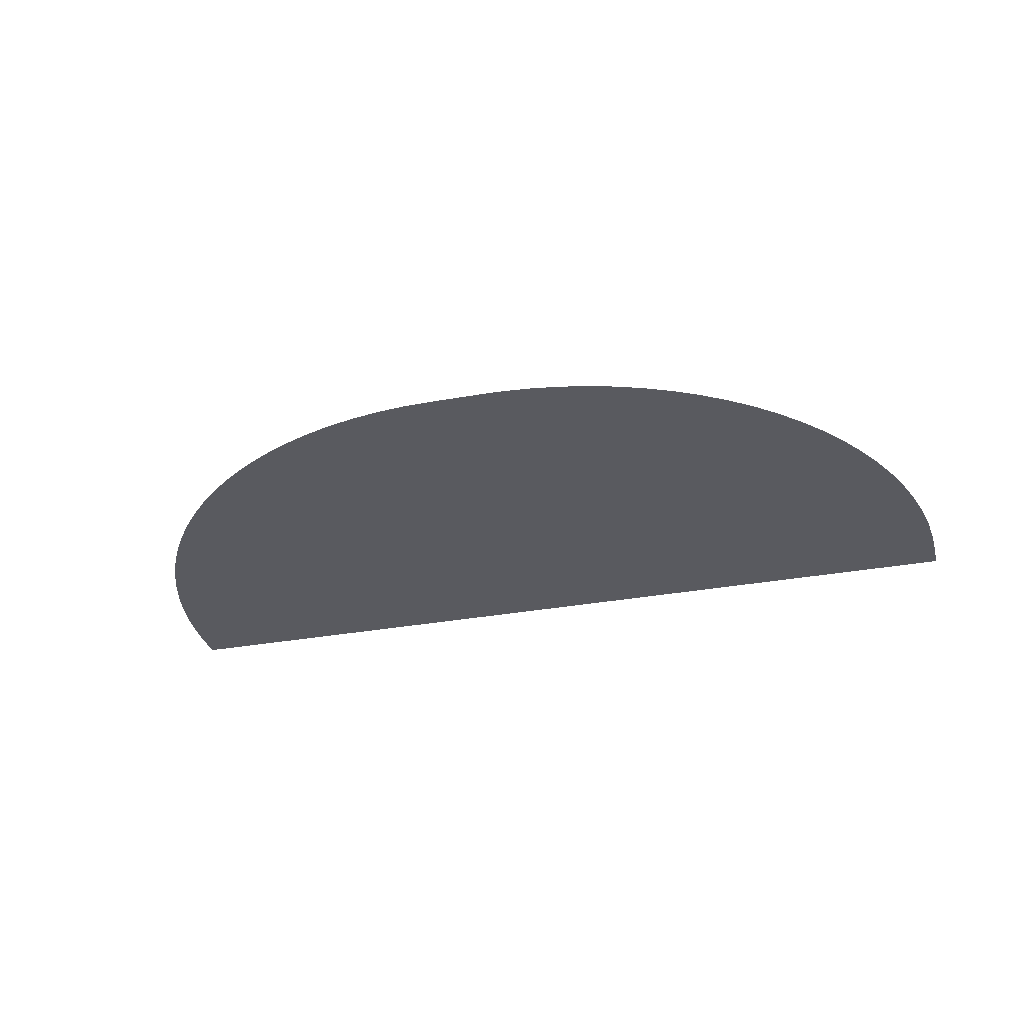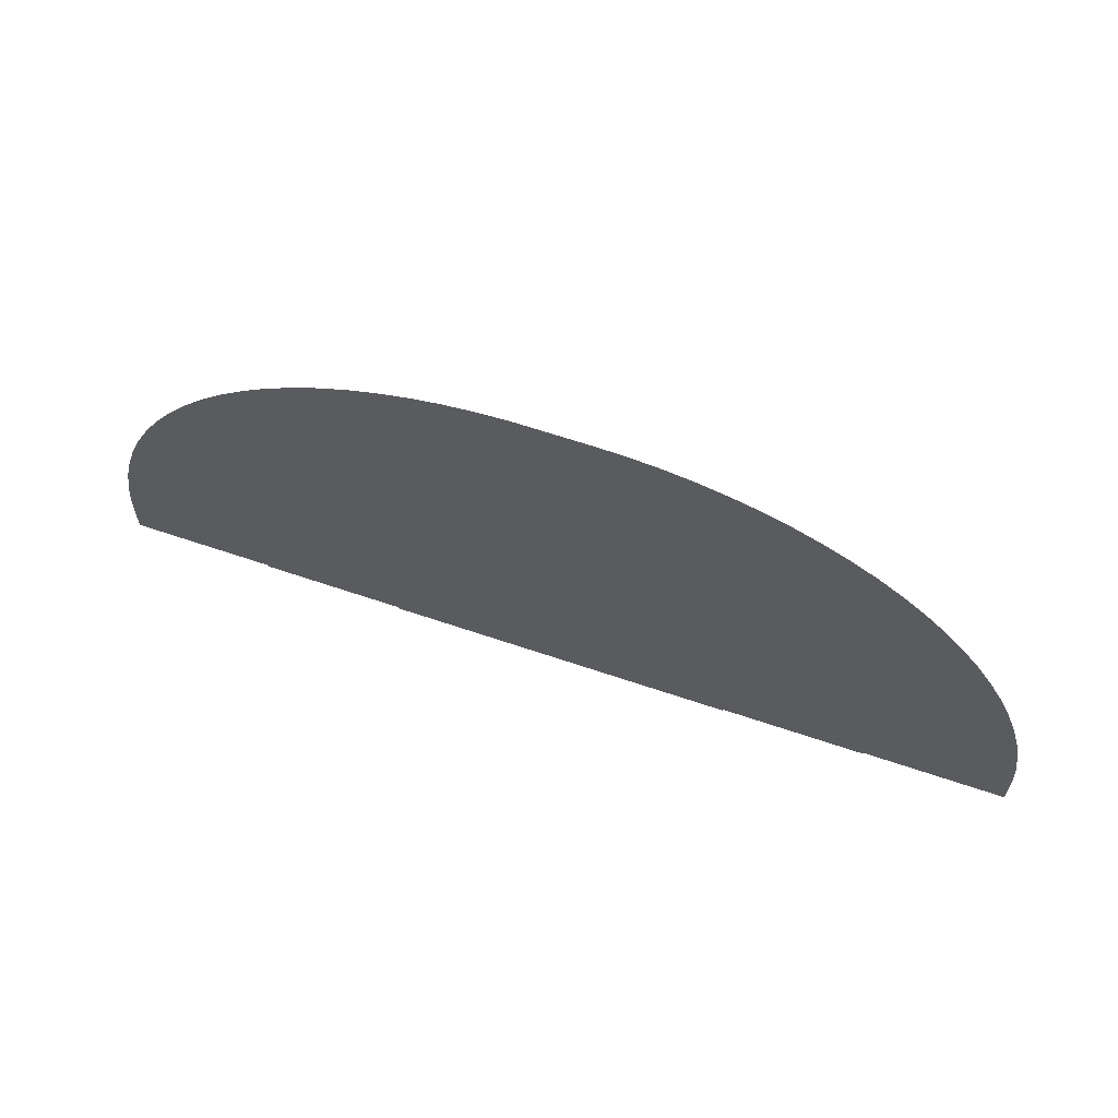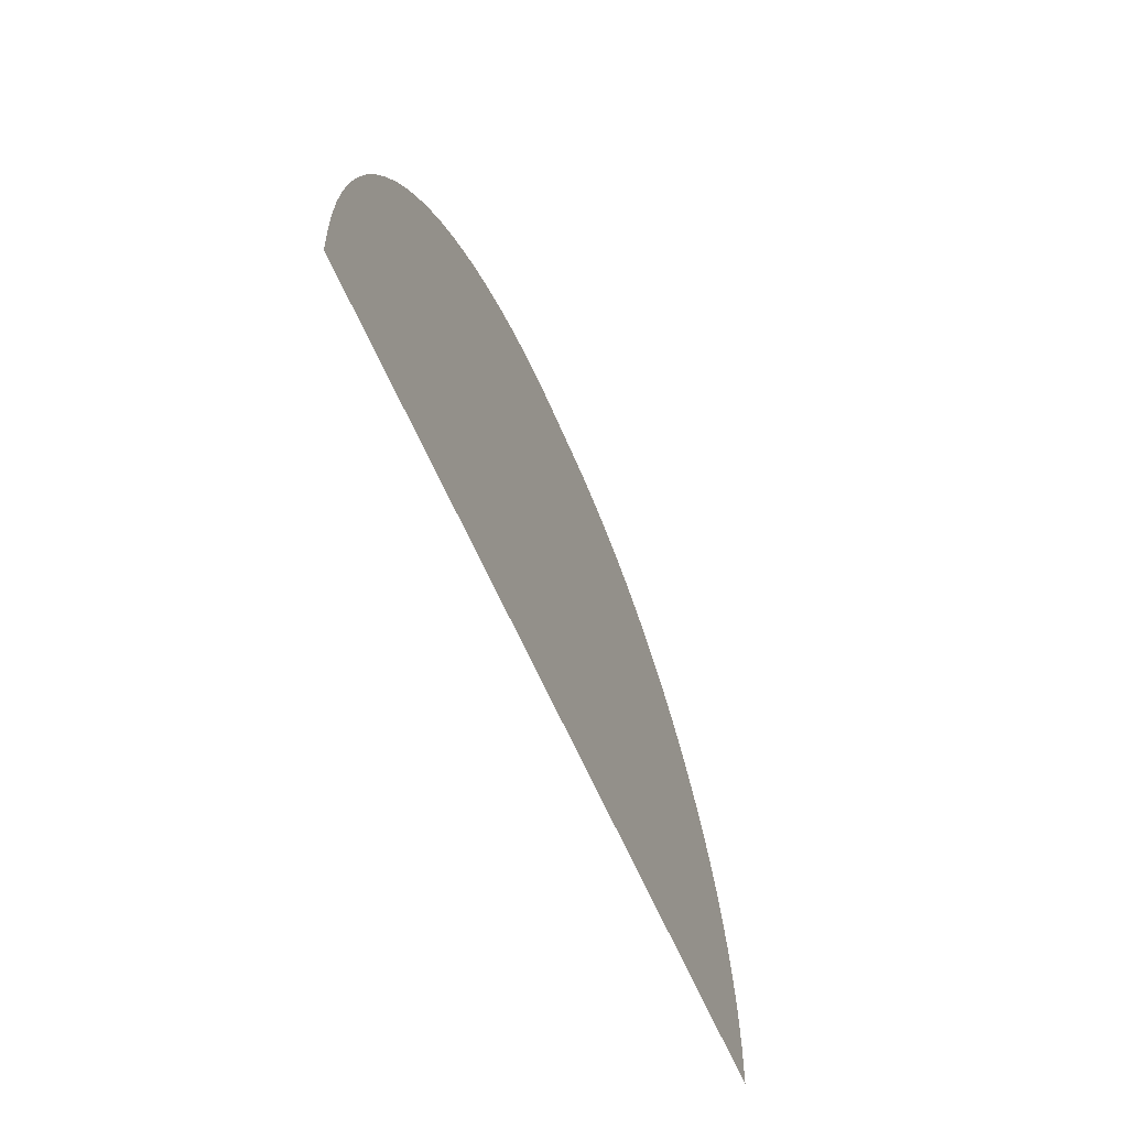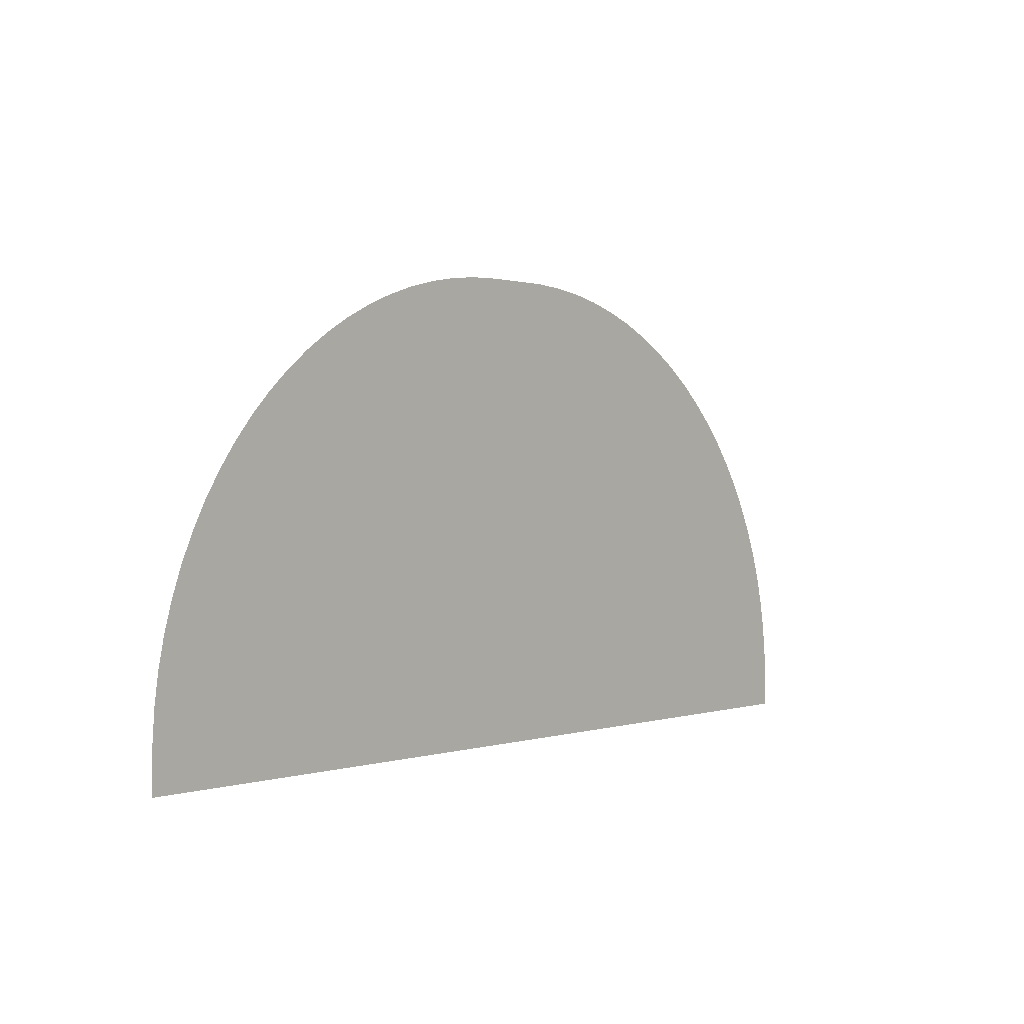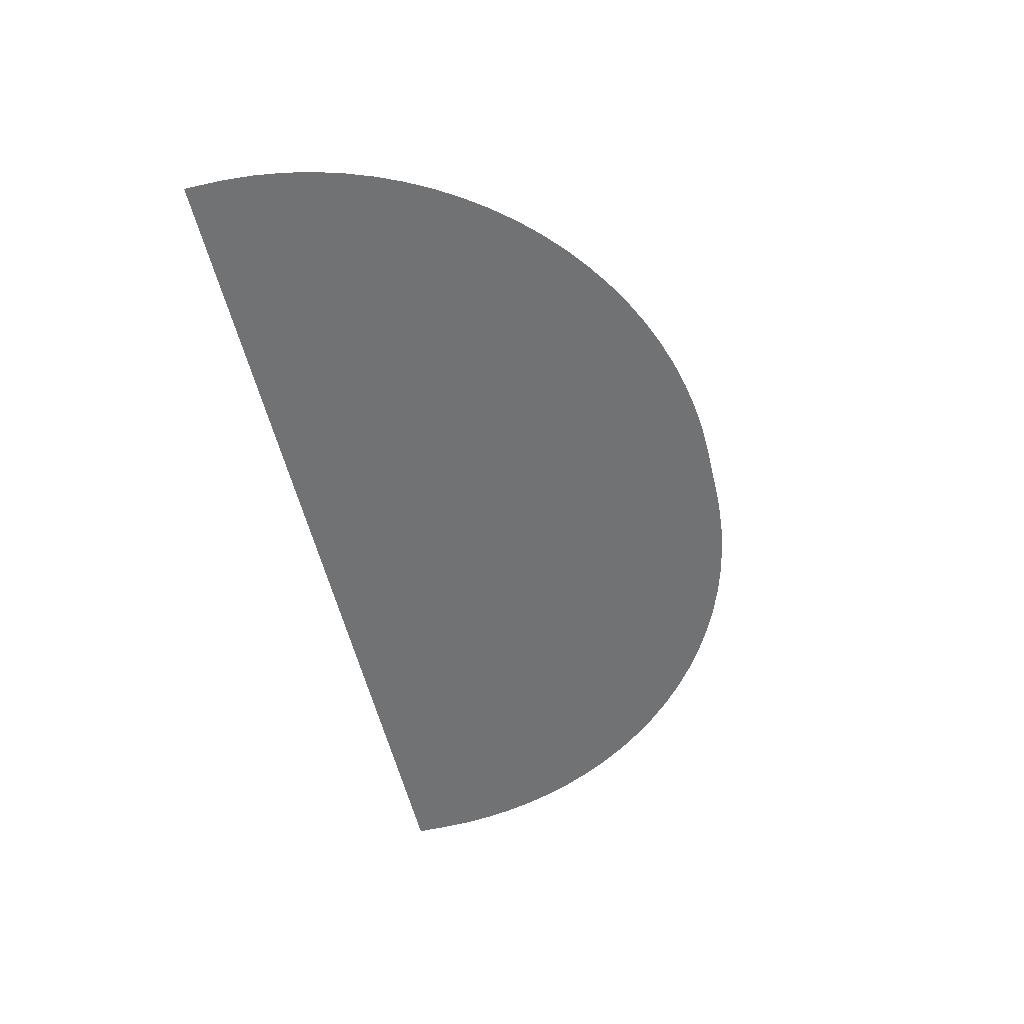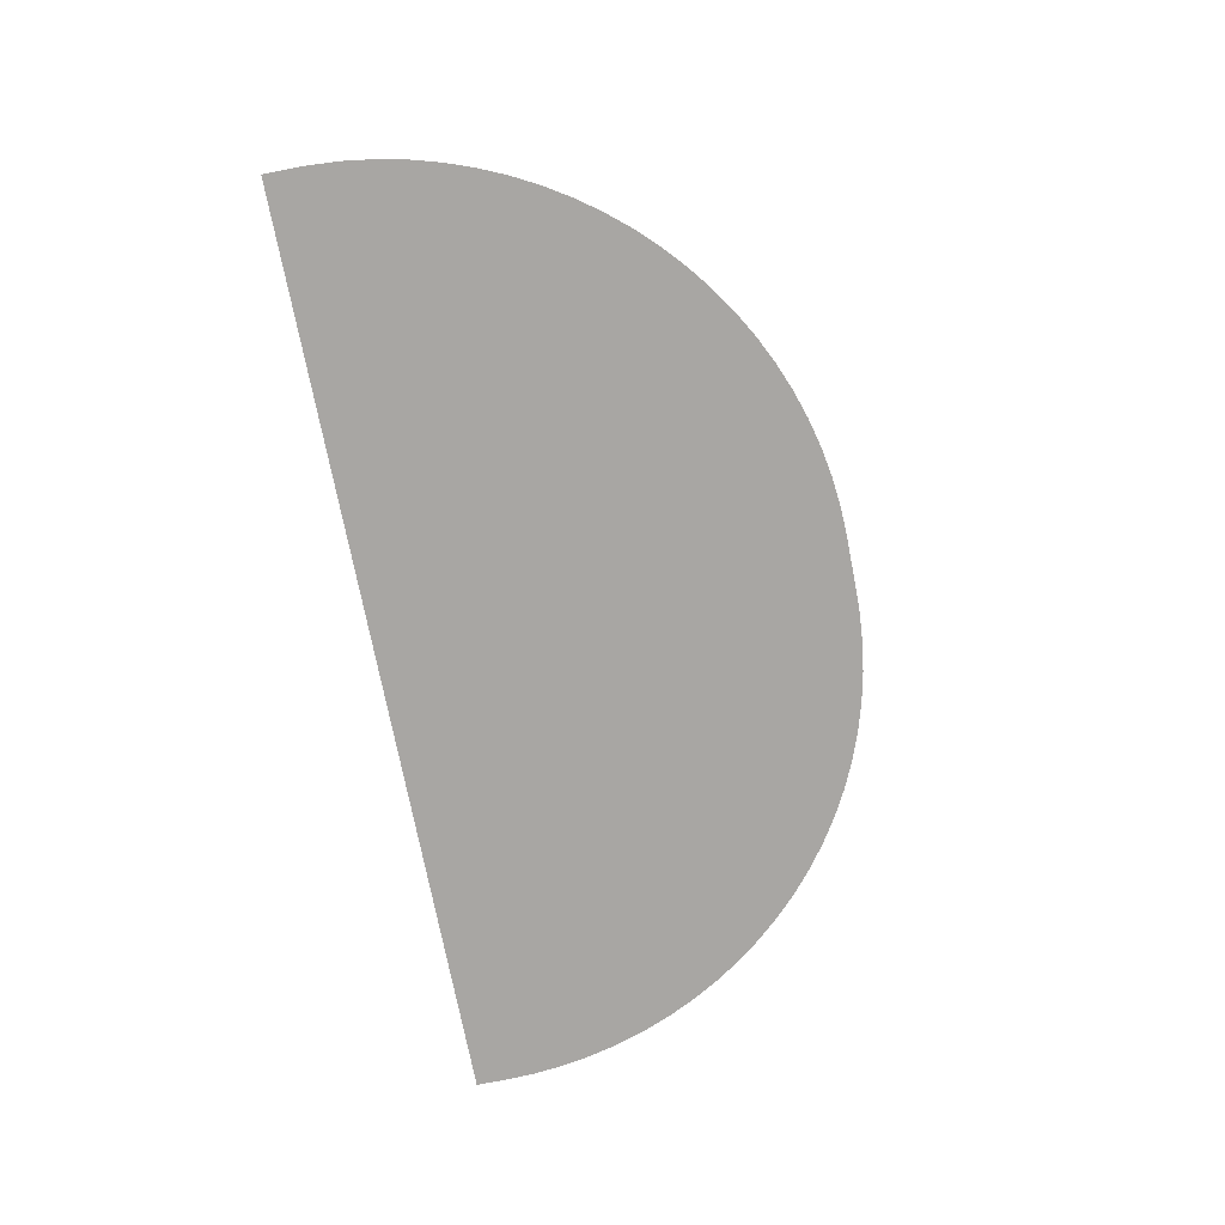
<metadata>
{"format":"obj","ext":"obj","renderer":"f3d","projection":"perspective","resolution":1024,"background":"white","views":[{"elev":-31.9,"azim":14.4,"up":"+Y"},{"elev":64.3,"azim":-161.1,"up":"+Z"},{"elev":-55.6,"azim":111.6,"up":"+Z"},{"elev":0.8,"azim":-49.9,"up":"+Z"},{"elev":-55.5,"azim":-76.7,"up":"+Y"},{"elev":-74.3,"azim":-78.9,"up":"+Y"}]}
</metadata>
<code>
o fullback_Circle.015
v -1.156 0 18.5
v -18.48 0 1.761
v -18.4 0 2.968
v -18.23 0 4.167
v -17.98 0 5.351
v -17.65 0 6.514
v -17.23 0 7.651
v -16.74 0 8.757
v -16.17 0 9.826
v -15.53 0 10.85
v -14.82 0 11.83
v -14.04 0 12.76
v -13.2 0 13.63
v -12.3 0 14.44
v -11.35 0 15.18
v -10.34 0 15.86
v -9.296 0 16.47
v -8.208 0 17
v -7.086 0 17.45
v -5.935 0 17.82
v -4.761 0 18.12
v -3.569 0 18.33
v -2.365 0 18.45
v -18.5 0 1.156
v 18.5 0 1.156
v 1.761 0 18.48
v 2.968 0 18.4
v 4.167 0 18.23
v 5.351 0 17.98
v 6.514 0 17.65
v 7.651 0 17.23
v 8.757 0 16.74
v 9.826 0 16.17
v 10.85 0 15.53
v 11.83 0 14.82
v 12.76 0 14.04
v 13.63 0 13.2
v 14.44 0 12.3
v 15.18 0 11.35
v 15.86 0 10.34
v 16.47 0 9.296
v 17 0 8.208
v 17.45 0 7.086
v 17.82 0 5.935
v 18.12 0 4.761
v 18.33 0 3.569
v 18.45 0 2.365
v 1.156 0 18.5
v -8e-06 0 2e-06
v -18.5 0 0
v 18.5 0 4e-06
v 12.72 0.04 1.156
v 1.559 0.04 12.71
v 2.364 0.04 12.65
v 3.163 0.04 12.54
v 3.952 0.04 12.37
v 4.728 0.04 12.15
v 5.486 0.04 11.87
v 6.223 0.04 11.55
v 6.936 0.04 11.17
v 7.62 0.04 10.74
v 8.273 0.04 10.26
v 8.891 0.04 9.746
v 9.471 0.04 9.186
v 10.01 0.04 8.586
v 10.51 0.04 7.95
v 10.96 0.04 7.281
v 11.36 0.04 6.583
v 11.72 0.04 5.858
v 12.02 0.04 5.109
v 12.27 0.04 4.342
v 12.46 0.04 3.559
v 12.6 0.04 2.765
v 12.69 0.04 1.962
v 1.156 0.04 12.72
v -1.156 0.04 12.72
v -12.71 0.04 1.559
v -12.65 0.04 2.364
v -12.54 0.04 3.163
v -12.37 0.04 3.952
v -12.15 0.04 4.728
v -11.87 0.04 5.486
v -11.55 0.04 6.223
v -11.17 0.04 6.936
v -10.74 0.04 7.62
v -10.26 0.04 8.273
v -9.746 0.04 8.891
v -9.186 0.04 9.471
v -8.586 0.04 10.01
v -7.95 0.04 10.51
v -7.281 0.04 10.96
v -6.583 0.04 11.36
v -5.858 0.04 11.72
v -5.109 0.04 12.02
v -4.342 0.04 12.27
v -3.559 0.04 12.46
v -2.765 0.04 12.6
v -1.962 0.04 12.69
v -12.72 0.04 1.156
v -12.72 0.04 -1e-06
v 12.72 0.04 1e-06
v -0 0.04 0
v 12.72 0.04 1e-06
v -1.156 0.08 6.936
v -6.932 0.08 1.358
v -6.904 0.08 1.76
v -6.848 0.08 2.16
v -6.764 0.08 2.554
v -6.653 0.08 2.942
v -6.515 0.08 3.321
v -6.351 0.08 3.69
v -6.161 0.08 4.046
v -5.948 0.08 4.388
v -5.71 0.08 4.714
v -5.451 0.08 5.023
v -5.171 0.08 5.314
v -4.871 0.08 5.583
v -4.553 0.08 5.832
v -4.219 0.08 6.057
v -3.869 0.08 6.259
v -3.507 0.08 6.436
v -3.133 0.08 6.587
v -2.749 0.08 6.712
v -2.358 0.08 6.809
v -1.96 0.08 6.879
v -1.559 0.08 6.922
v -6.936 0.08 1.156
v 6.936 0.08 1.156
v 1.358 0.08 6.932
v 1.76 0.08 6.904
v 2.16 0.08 6.848
v 2.554 0.08 6.764
v 2.942 0.08 6.653
v 3.321 0.08 6.515
v 3.69 0.08 6.351
v 4.046 0.08 6.161
v 4.388 0.08 5.948
v 4.714 0.08 5.71
v 5.023 0.08 5.451
v 5.314 0.08 5.171
v 5.583 0.08 4.871
v 5.832 0.08 4.553
v 6.057 0.08 4.219
v 6.259 0.08 3.869
v 6.436 0.08 3.507
v 6.587 0.08 3.133
v 6.712 0.08 2.749
v 6.809 0.08 2.358
v 6.879 0.08 1.96
v 6.922 0.08 1.559
v 1.156 0.08 6.936
v -6.936 0.08 1e-06
v 6.936 0.08 -1e-06
v -6.936 0.08 1e-06
v 6.936 0.08 -1e-06
v -6.936 0.08 1e-06
v 6.936 0.08 -1e-06
v 0 0.08 0
f 14 15 49
f 30 31 49
f 47 25 49
f 15 16 49
f 49 50 24
f 24 2 49
f 2 3 49
f 3 4 49
f 4 5 49
f 5 6 49
f 6 7 49
f 7 8 49
f 8 9 49
f 9 10 49
f 10 11 49
f 11 12 49
f 12 13 49
f 13 14 49
f 33 49 32
f 49 16 17
f 32 49 31
f 17 18 49
f 18 19 49
f 19 20 49
f 20 21 49
f 21 22 49
f 22 23 49
f 23 1 49
f 1 48 49
f 48 26 49
f 26 27 49
f 27 28 49
f 28 29 49
f 29 30 49
f 51 49 25
f 49 33 34
f 35 49 34
f 35 36 49
f 36 37 49
f 37 38 49
f 38 39 49
f 39 40 49
f 40 41 49
f 41 42 49
f 42 43 49
f 43 44 49
f 44 45 49
f 45 46 49
f 46 47 49
f 75 53 102
f 100 101 103 102
f 80 102 79
f 61 102 60
f 53 54 102
f 54 55 102
f 55 56 102
f 56 57 102
f 57 58 102
f 58 59 102
f 102 93 94
f 94 95 102
f 95 96 102
f 96 97 102
f 97 98 102
f 98 76 102
f 76 75 102
f 79 102 78
f 78 102 77
f 77 102 99
f 99 102 100
f 102 92 93
f 91 92 102
f 91 102 90
f 90 102 89
f 89 102 88
f 88 102 87
f 87 102 86
f 86 102 85
f 85 102 84
f 84 102 83
f 83 102 82
f 82 102 81
f 81 102 80
f 60 102 59
f 102 52 103
f 52 102 74
f 74 102 73
f 73 102 72
f 72 102 71
f 71 102 70
f 70 102 69
f 69 102 68
f 68 102 67
f 67 102 66
f 66 102 65
f 65 102 64
f 64 102 63
f 63 102 62
f 62 102 61
f 157 158 128
f 152 153 155 154
f 154 155 158
f 128 158 150
f 147 148 158
f 149 158 148
f 149 150 158
f 125 126 158
f 126 104 158
f 104 151 158
f 151 129 158
f 129 130 158
f 130 131 158
f 131 132 158
f 132 133 158
f 133 134 158
f 134 135 158
f 135 136 158
f 136 137 158
f 137 138 158
f 138 139 158
f 139 140 158
f 140 141 158
f 141 142 158
f 142 143 158
f 143 144 158
f 144 145 158
f 145 146 158
f 146 147 158
f 105 158 127
f 105 106 158
f 106 107 158
f 107 108 158
f 108 109 158
f 109 110 158
f 110 111 158
f 111 112 158
f 112 113 158
f 113 114 158
f 114 115 158
f 115 116 158
f 116 117 158
f 117 118 158
f 118 119 158
f 119 120 158
f 120 121 158
f 121 122 158
f 122 123 158
f 123 124 158
f 124 125 158
f 158 156 127
l 101 52
l 127 152
l 128 153
l 157 156

</code>
